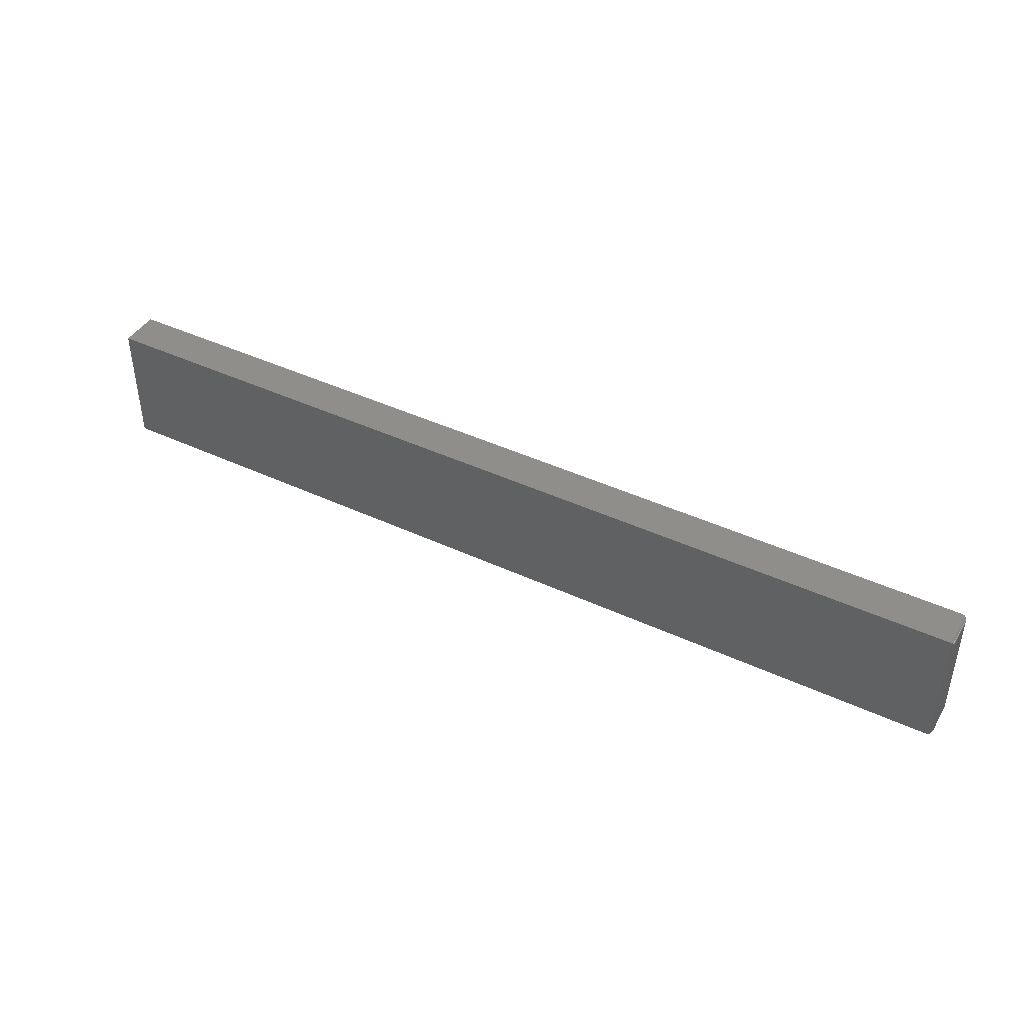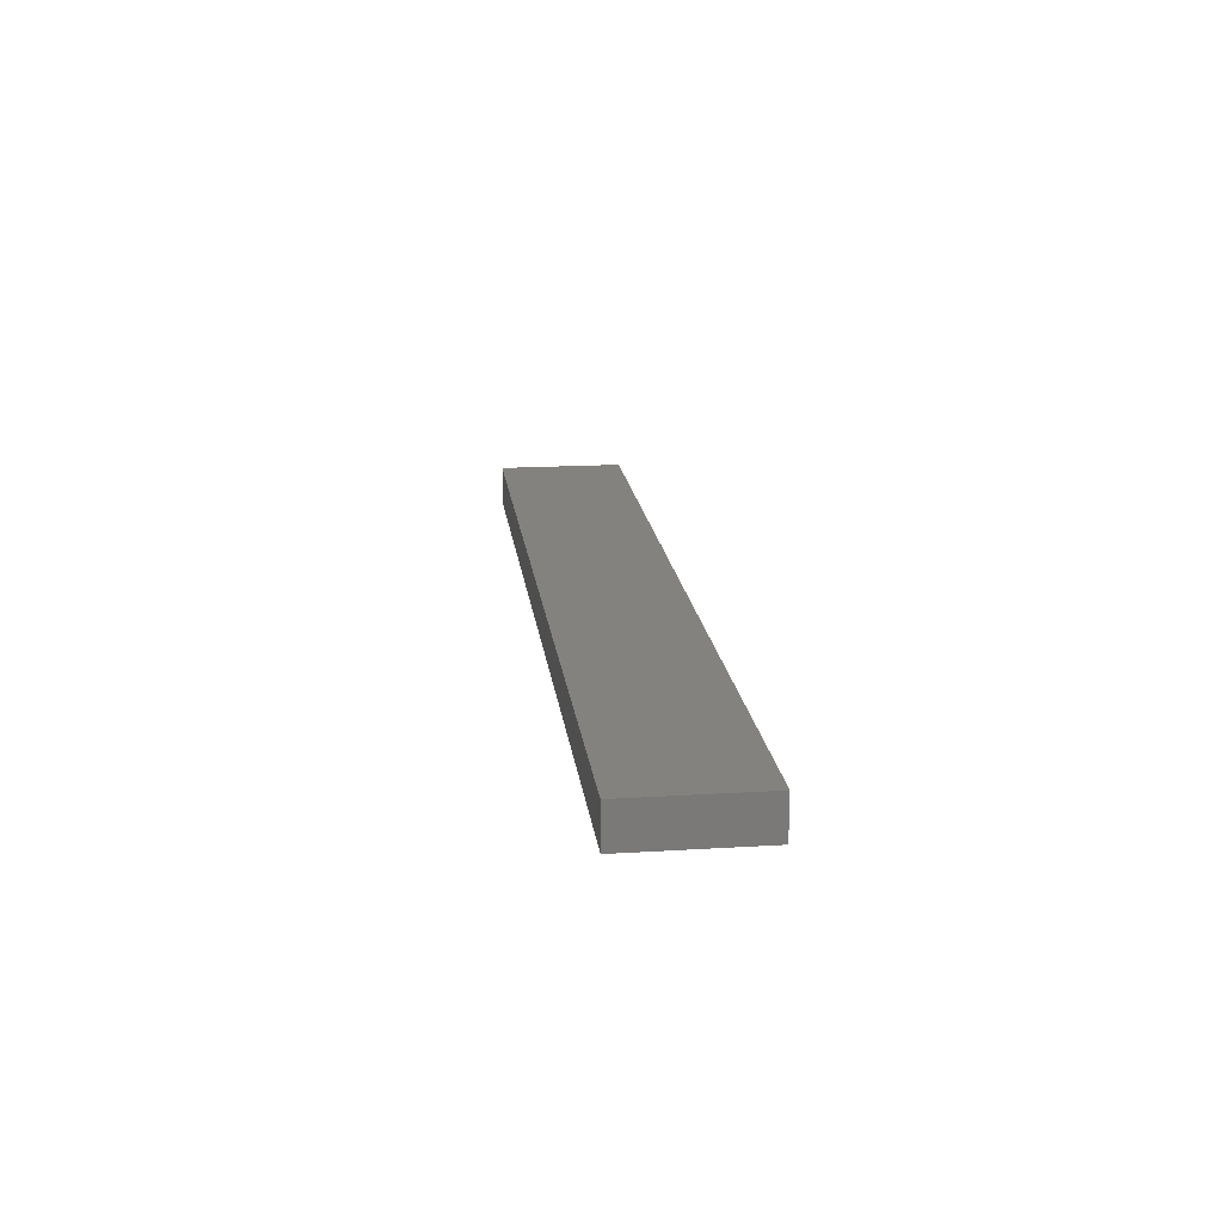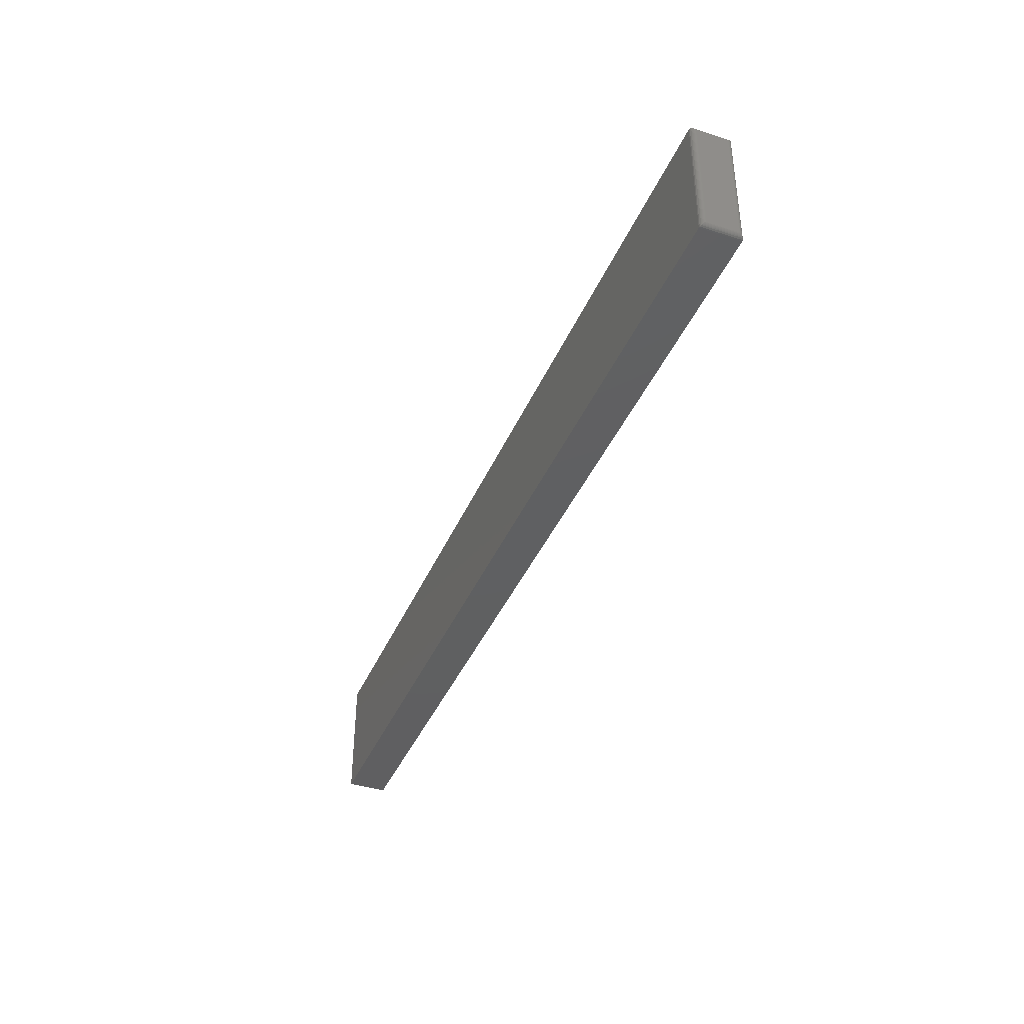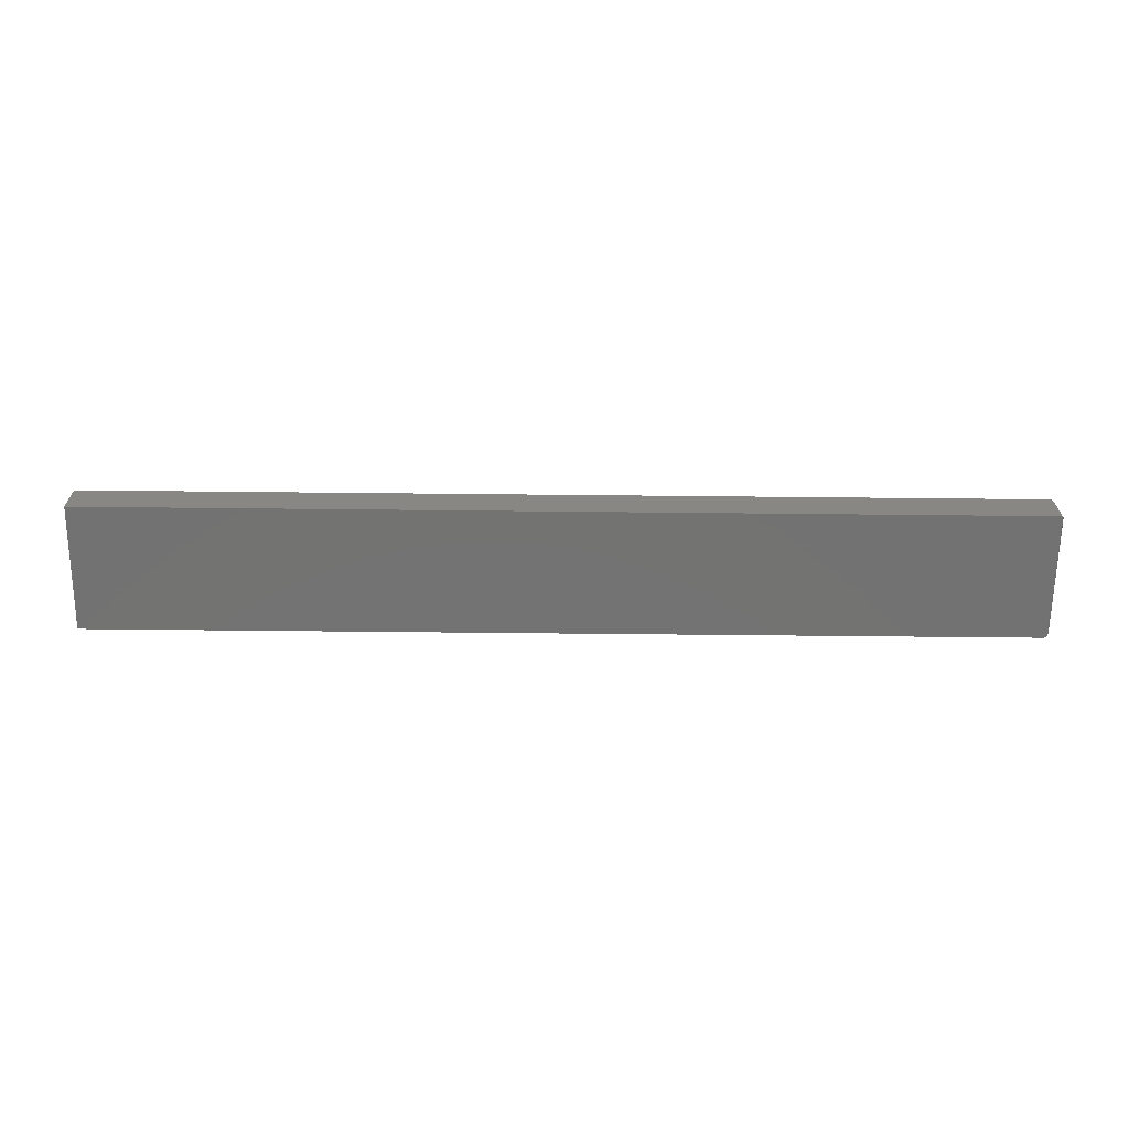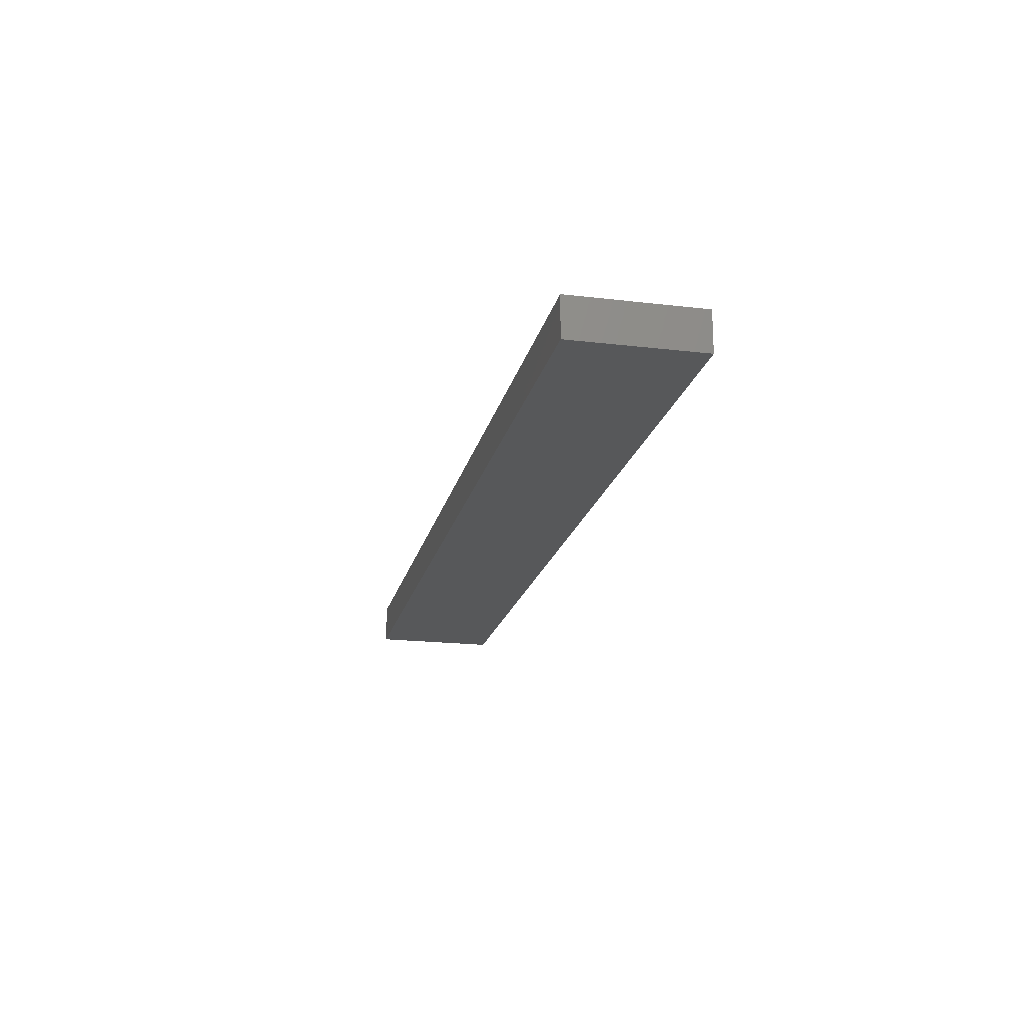
<metadata>
{"format":"stl","ext":"stl","renderer":"f3d","projection":"perspective","resolution":1024,"background":"white","views":[{"elev":42.9,"azim":-151.0,"up":"+Z"},{"elev":17.7,"azim":83.1,"up":"+Y"},{"elev":-40.0,"azim":-111.7,"up":"+Z"},{"elev":-64.9,"azim":179.4,"up":"+Y"},{"elev":-19.4,"azim":77.5,"up":"+Y"}]}
</metadata>
<code>
# stl→obj: 40 verts, 76 faces
v -0.7422 -0.0625 -0.1953
v 0.7188 -0.0625 -0.1953
v -0.7422 -0.0625 0.005674
v 0.7188 -0.0625 0.005674
v -0.7422 8.674e-19 -0.1953
v -0.7422 1.202e-17 0.005674
v 0.7188 1.631e-16 -0.1953
v 0.7188 1.742e-16 0.005674
v -0.75 -0.05469 -0.002138
v -0.75 -0.007812 -0.002138
v -0.75 -0.05469 -0.1875
v -0.75 -0.007812 -0.1875
v -0.7499 -0.006565 -0.000891
v -0.7499 -0.006565 -0.1887
v -0.7444 -0.0003152 0.005359
v -0.7467 -0.001405 -0.1939
v -0.7467 -0.001405 0.004269
v -0.7476 -0.00221 -0.1931
v -0.7476 -0.00221 0.003465
v -0.7485 -0.003156 -0.1922
v -0.7485 -0.003156 0.002518
v -0.7491 -0.004218 -0.1911
v -0.7491 -0.004218 0.001456
v -0.7496 -0.005378 -0.1899
v -0.7496 -0.005372 0.0002962
v -0.7444 -0.0003152 -0.195
v -0.7499 -0.05593 -0.000891
v -0.7496 -0.05712 0.0003024
v -0.7491 -0.05828 0.001456
v -0.7485 -0.05934 0.002518
v -0.7476 -0.06029 0.003465
v -0.7467 -0.06109 0.004269
v -0.7444 -0.06218 0.005359
v -0.7499 -0.05593 -0.1887
v -0.7496 -0.05713 -0.1899
v -0.7491 -0.05828 -0.1911
v -0.7485 -0.05934 -0.1922
v -0.7476 -0.06029 -0.1931
v -0.7467 -0.06109 -0.1939
v -0.7444 -0.06218 -0.195
f 1 2 3
f 3 2 4
f 5 6 7
f 7 6 8
f 9 10 11
f 11 10 12
f 4 8 3
f 3 8 6
f 1 5 2
f 2 5 7
f 12 13 14
f 12 10 13
f 15 16 17
f 16 18 17
f 17 18 19
f 18 20 19
f 19 20 21
f 20 22 21
f 21 22 23
f 22 24 23
f 23 24 25
f 24 14 25
f 25 14 13
f 6 5 15
f 15 5 26
f 15 26 16
f 10 27 13
f 10 9 27
f 27 28 13
f 13 28 25
f 28 29 25
f 25 29 23
f 29 30 23
f 23 30 21
f 30 31 21
f 21 31 19
f 31 32 19
f 19 32 17
f 32 33 17
f 3 6 33
f 33 6 15
f 33 15 17
f 9 34 27
f 9 11 34
f 34 35 27
f 27 35 28
f 35 36 28
f 28 36 29
f 36 37 29
f 29 37 30
f 37 38 30
f 30 38 31
f 38 39 31
f 31 39 32
f 39 40 32
f 1 3 40
f 40 3 33
f 40 33 32
f 11 14 34
f 11 12 14
f 26 39 16
f 39 38 16
f 16 38 18
f 38 37 18
f 18 37 20
f 37 36 20
f 20 36 22
f 36 35 22
f 22 35 24
f 35 34 24
f 24 34 14
f 5 1 26
f 26 1 40
f 26 40 39
f 2 7 4
f 4 7 8

</code>
